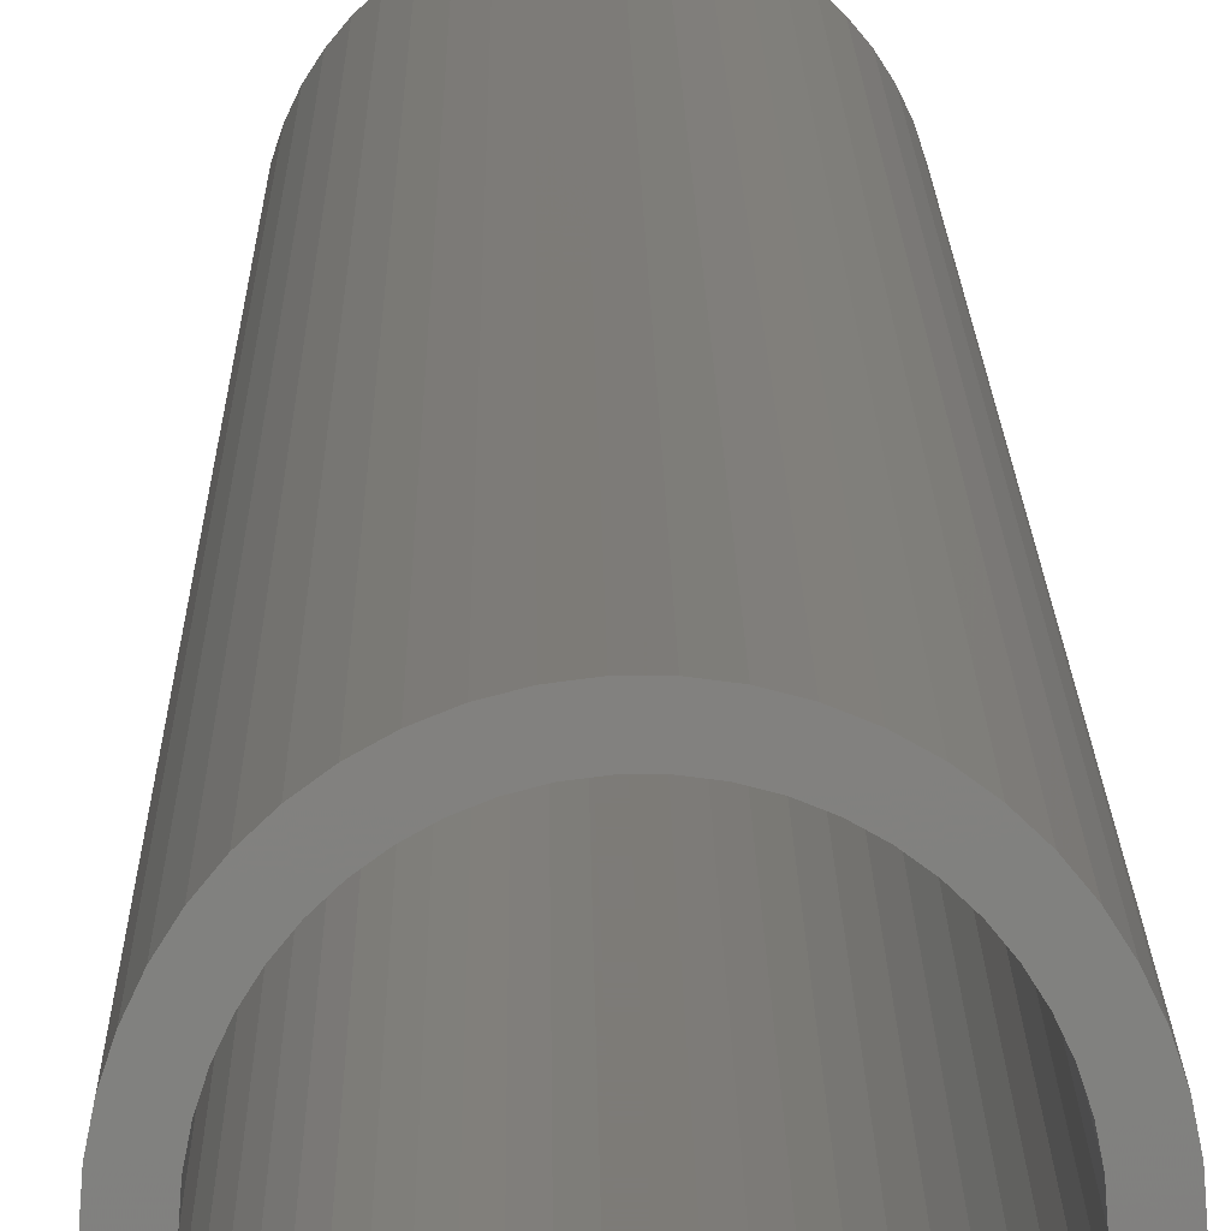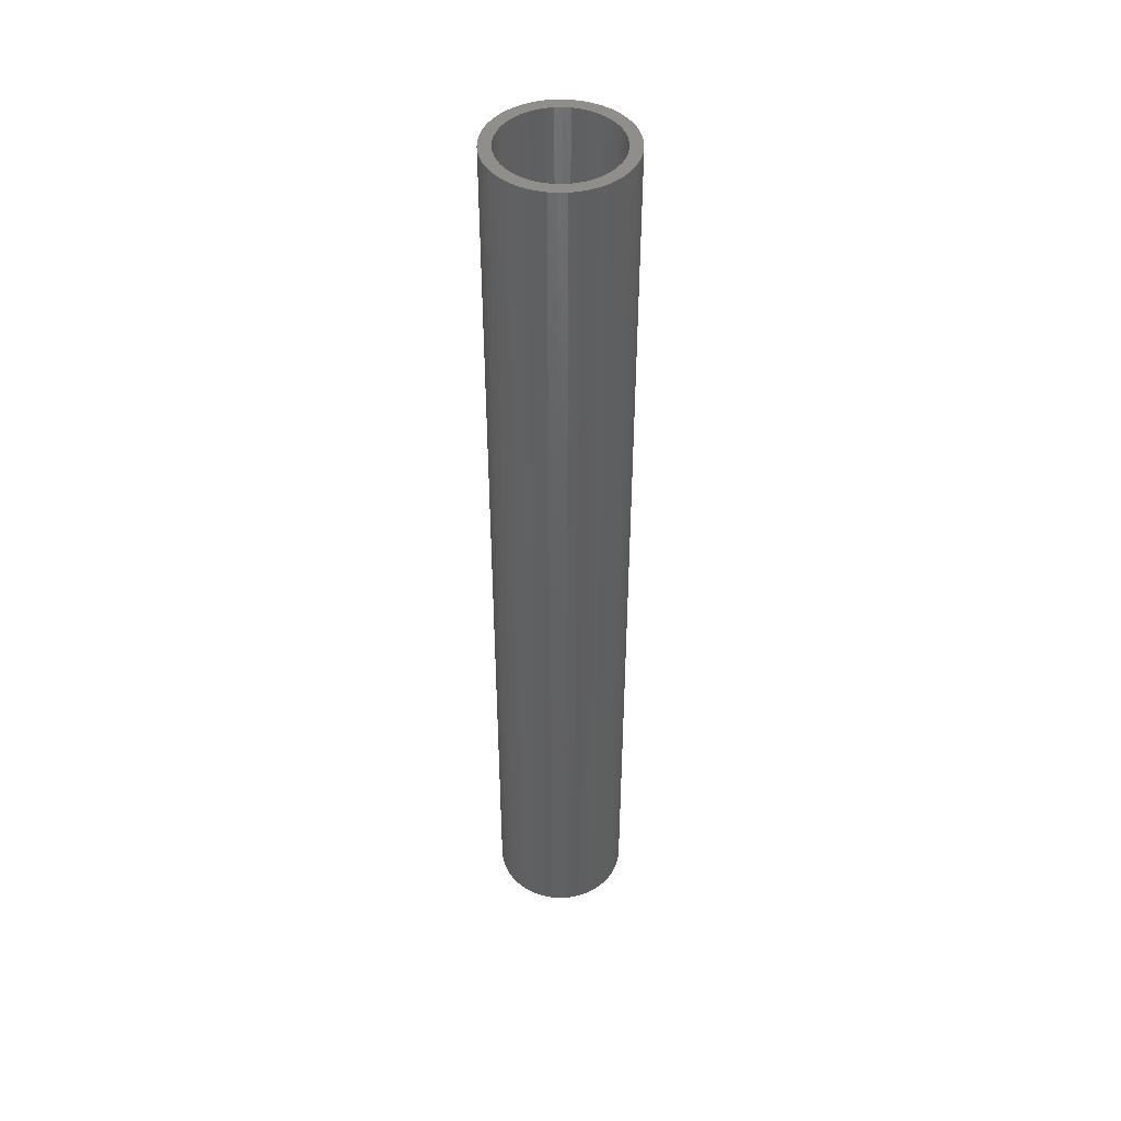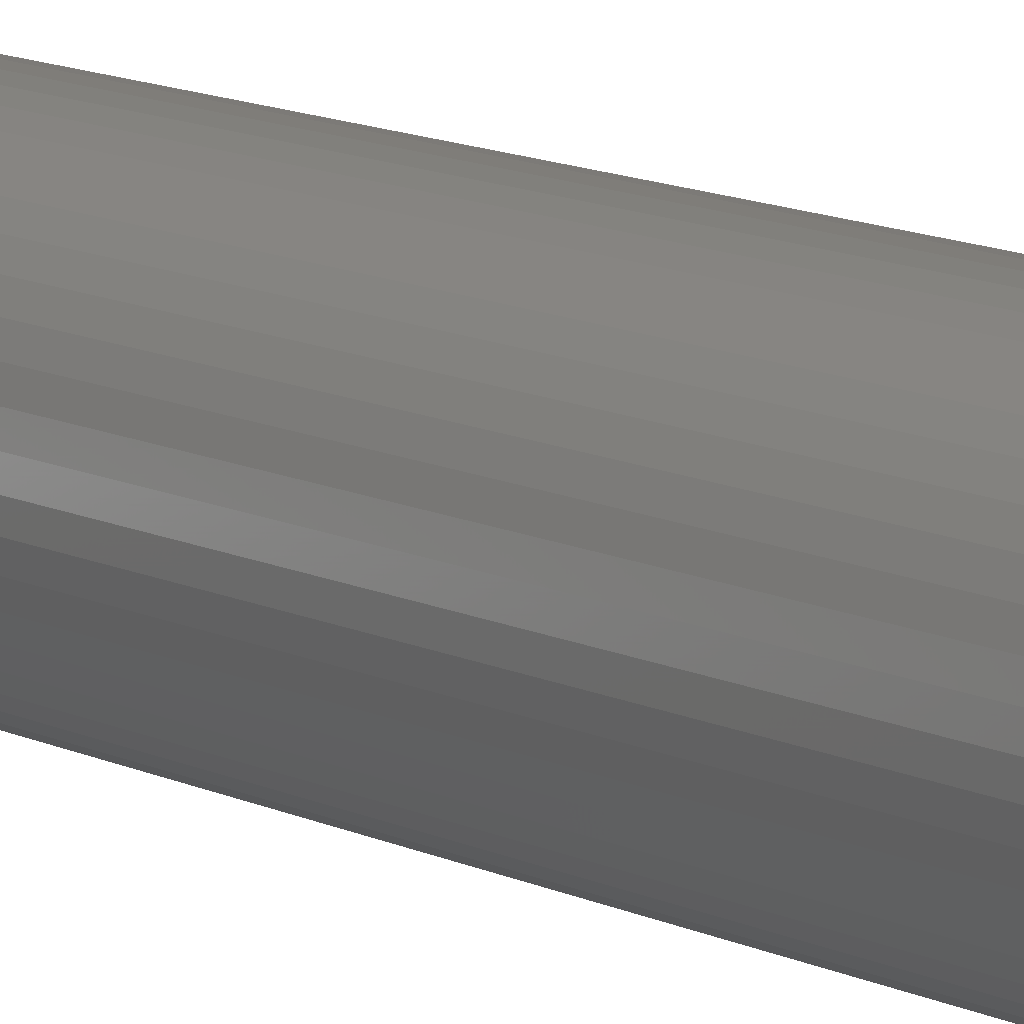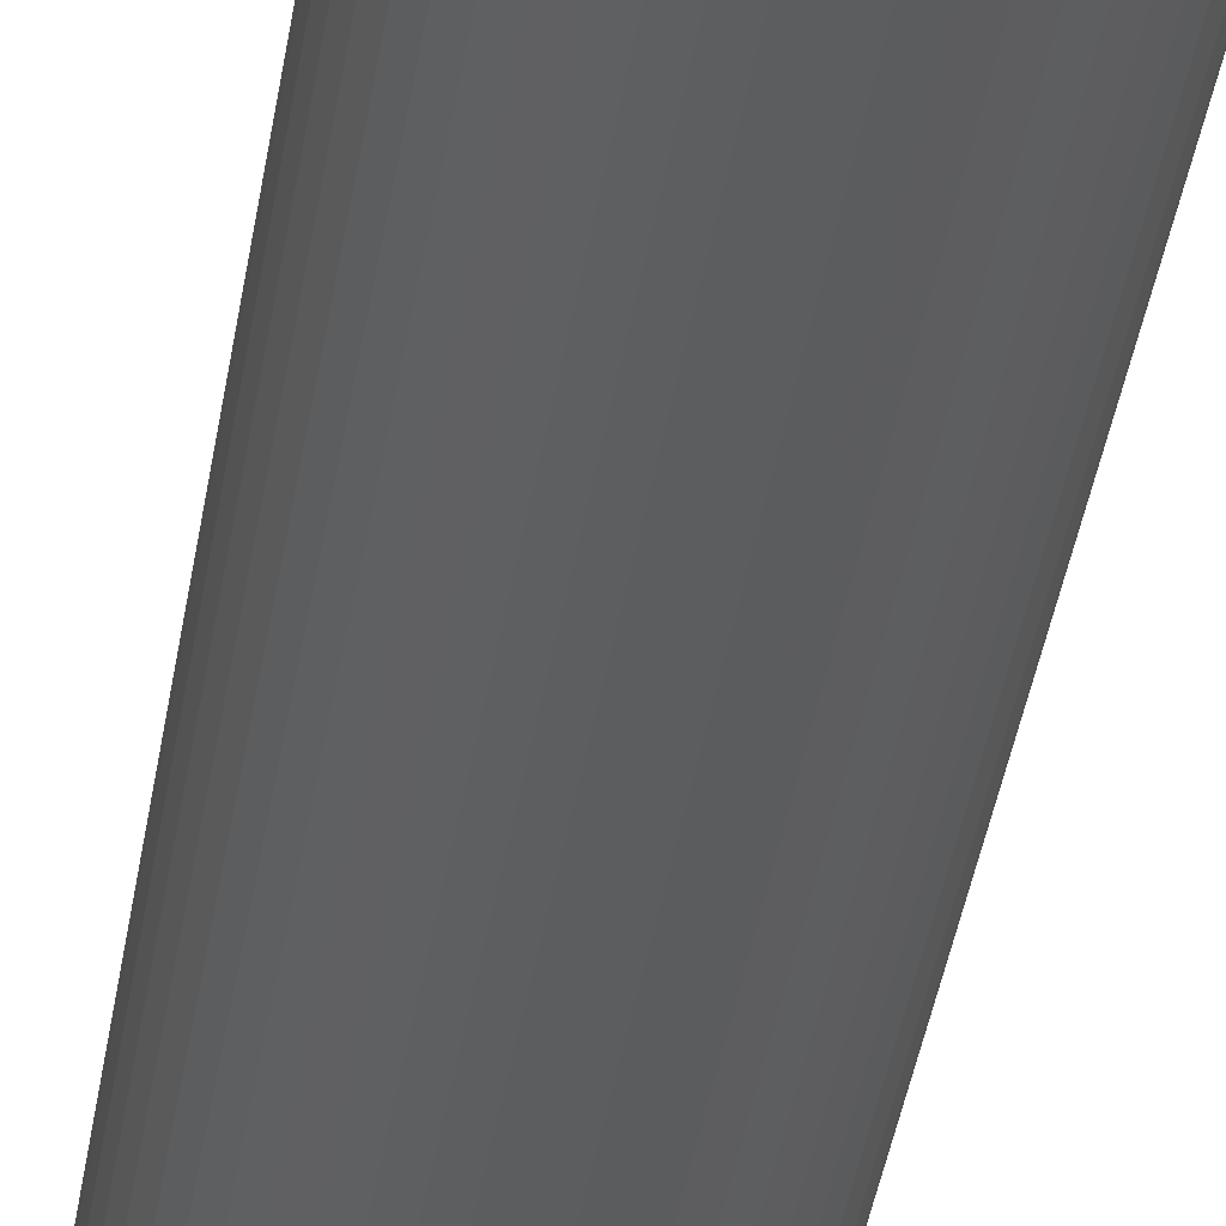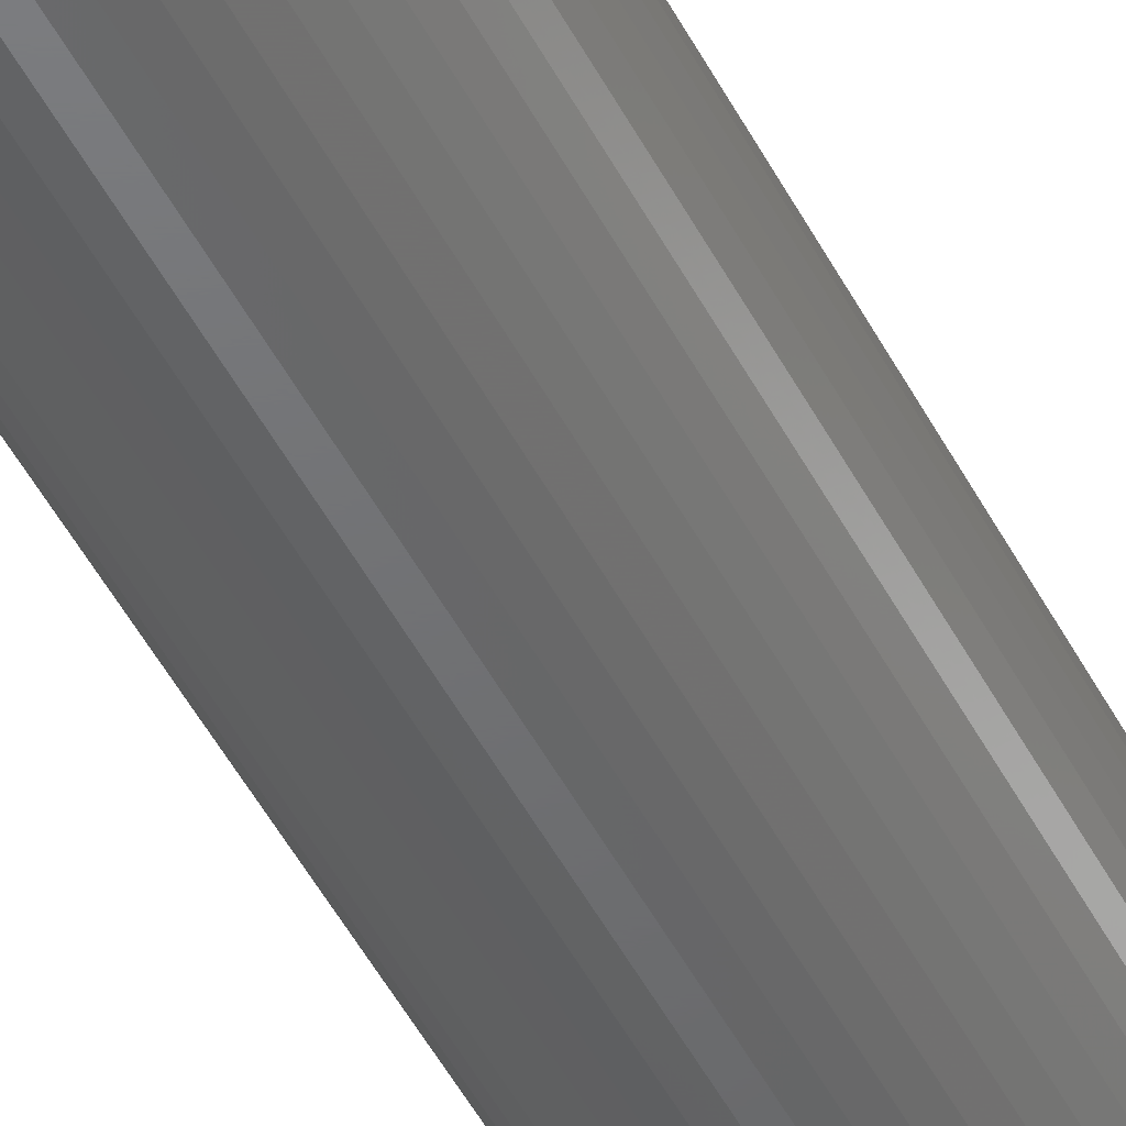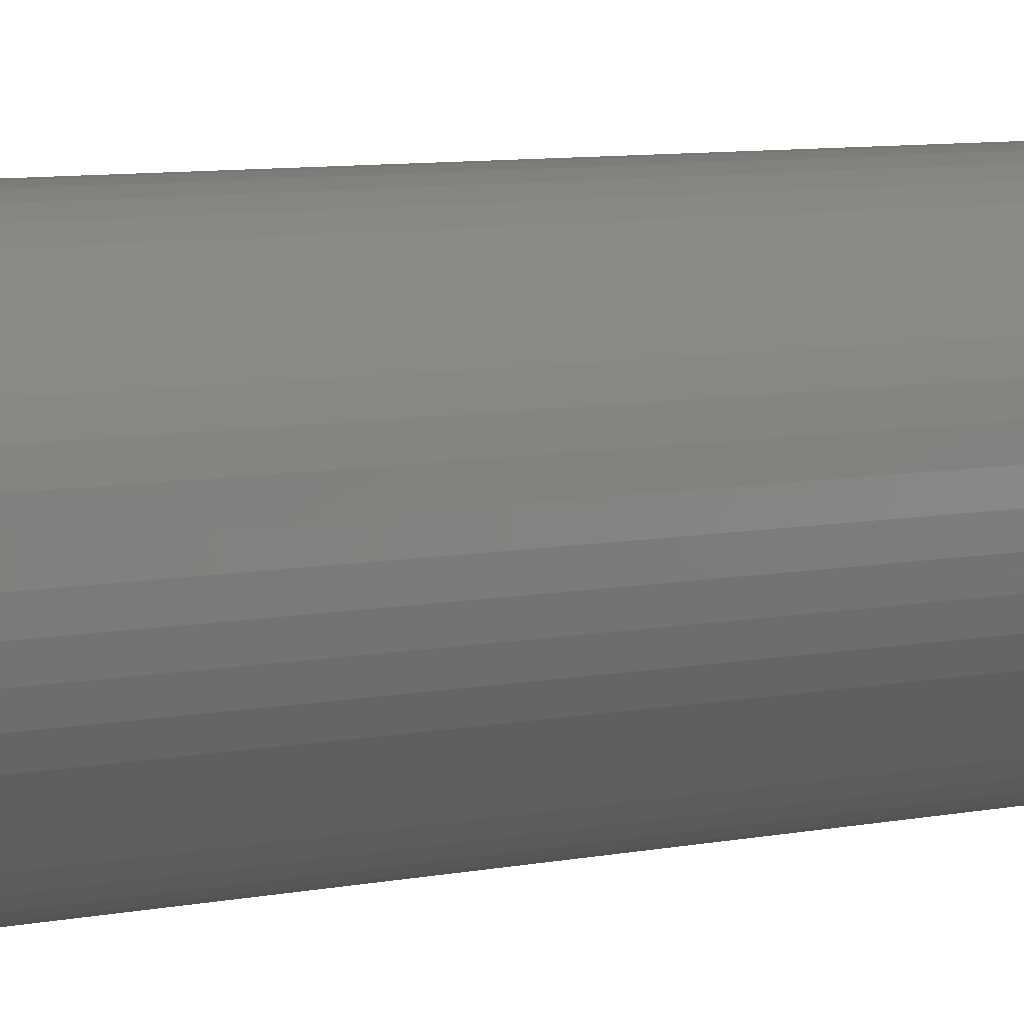
<metadata>
{"format":"stl","ext":"stl","renderer":"f3d","projection":"perspective","resolution":1024,"background":"white","views":[{"elev":8.9,"azim":-0.4,"up":"+Y"},{"elev":45.3,"azim":-1.7,"up":"+Z"},{"elev":10.8,"azim":-37.8,"up":"+Y"},{"elev":-30.5,"azim":-7.0,"up":"+Y"},{"elev":-49.0,"azim":-153.4,"up":"+Y"},{"elev":3.9,"azim":41.2,"up":"+Y"}]}
</metadata>
<code>
# stl→obj: 200 verts, 400 faces
v 4.25 0 30
v 4.216 0.5327 -30
v 4.216 0.5327 30
v 4.25 0 -30
v -4.25 0 -30
v -4.216 0.5327 30
v -4.216 0.5327 -30
v -4.25 0 30
v 0.2669 4.242 -30
v -0.2669 4.242 30
v 0.2669 4.242 30
v -0.2669 4.242 -30
v -0.2669 -4.242 -30
v 0.2669 -4.242 30
v -0.2669 -4.242 30
v 0.2669 -4.242 -30
v 3.098 2.909 -30
v 2.709 3.275 30
v 3.098 2.909 30
v 2.709 3.275 -30
v -2.709 3.275 -30
v -3.098 2.909 30
v -2.709 3.275 30
v -3.098 2.909 -30
v -1.313 4.042 -30
v -1.81 3.846 30
v -1.313 4.042 30
v -1.81 3.846 -30
v 3.952 -1.565 30
v 4.116 -1.057 -30
v 4.116 -1.057 30
v 3.952 -1.565 -30
v 3.952 1.565 30
v 3.724 2.047 -30
v 3.724 2.047 30
v 3.952 1.565 -30
v 4.116 1.057 -30
v 4.116 1.057 30
v 3.438 2.498 -30
v 3.438 2.498 30
v 1.81 3.846 -30
v 1.313 4.042 30
v 1.81 3.846 30
v 1.313 4.042 -30
v 0.7964 4.175 30
v 0.7964 4.175 -30
v 2.277 3.588 30
v 2.277 3.588 -30
v -3.952 1.565 -30
v -3.724 2.047 30
v -3.724 2.047 -30
v -3.952 1.565 30
v -4.116 1.057 -30
v -4.116 1.057 30
v -2.277 3.588 30
v -2.277 3.588 -30
v -0.7964 4.175 30
v -0.7964 4.175 -30
v 0.7964 -4.175 30
v 0.7964 -4.175 -30
v 1.81 -3.846 -30
v 2.277 -3.588 30
v 1.81 -3.846 30
v 2.277 -3.588 -30
v -3.438 2.498 30
v -3.438 2.498 -30
v 3.5 0 30
v 3.472 0.4387 30
v 4.216 -0.5327 30
v 3.39 0.8704 30
v 3.472 -0.4387 30
v 3.254 1.288 30
v 3.39 -0.8704 30
v 3.067 1.686 30
v 2.832 2.057 30
v 2.551 2.396 30
v 2.231 2.697 30
v 1.875 2.955 30
v 1.49 3.167 30
v 1.082 3.329 30
v 0.6558 3.438 30
v 0.2198 3.493 30
v -0.2198 3.493 30
v -0.6558 3.438 30
v -1.082 3.329 30
v -1.49 3.167 30
v -1.875 2.955 30
v -2.231 2.697 30
v -2.551 2.396 30
v -2.832 2.057 30
v -3.067 1.686 30
v -3.254 1.288 30
v -3.39 0.8704 30
v 3.254 -1.288 30
v 3.724 -2.047 30
v 3.067 -1.686 30
v 3.438 -2.498 30
v 2.832 -2.057 30
v 3.098 -2.909 30
v 2.551 -2.396 30
v 2.709 -3.275 30
v 2.231 -2.697 30
v 1.875 -2.955 30
v 1.49 -3.167 30
v 1.313 -4.042 30
v 1.082 -3.329 30
v 0.6558 -3.438 30
v 0.2198 -3.493 30
v -0.2198 -3.493 30
v -0.6558 -3.438 30
v -0.7964 -4.175 30
v -1.082 -3.329 30
v -1.313 -4.042 30
v -1.49 -3.167 30
v -1.81 -3.846 30
v -1.875 -2.955 30
v -2.277 -3.588 30
v -2.231 -2.697 30
v -2.709 -3.275 30
v -2.551 -2.396 30
v -3.098 -2.909 30
v -2.832 -2.057 30
v -3.438 -2.498 30
v -3.067 -1.686 30
v -3.724 -2.047 30
v -3.254 -1.288 30
v -3.952 -1.565 30
v -3.39 -0.8704 30
v -4.116 -1.057 30
v -3.472 -0.4387 30
v -4.216 -0.5327 30
v -3.5 0 30
v -3.472 0.4387 30
v 4.216 -0.5327 -30
v 3.724 -2.047 -30
v 3.438 -2.498 -30
v 3.5 0 -30
v 3.472 -0.4387 -30
v 3.39 -0.8704 -30
v 3.472 0.4387 -30
v 3.254 -1.288 -30
v 3.39 0.8704 -30
v 3.067 -1.686 -30
v 2.832 -2.057 -30
v 3.098 -2.909 -30
v 2.551 -2.396 -30
v 2.709 -3.275 -30
v 2.231 -2.697 -30
v 1.875 -2.955 -30
v 1.49 -3.167 -30
v 1.313 -4.042 -30
v 1.082 -3.329 -30
v 0.6558 -3.438 -30
v 0.2198 -3.493 -30
v -0.2198 -3.493 -30
v -0.6558 -3.438 -30
v -0.7964 -4.175 -30
v -1.082 -3.329 -30
v -1.313 -4.042 -30
v -1.49 -3.167 -30
v -1.81 -3.846 -30
v -1.875 -2.955 -30
v -2.277 -3.588 -30
v -2.231 -2.697 -30
v -2.709 -3.275 -30
v -2.551 -2.396 -30
v -3.098 -2.909 -30
v -2.832 -2.057 -30
v -3.438 -2.498 -30
v -3.067 -1.686 -30
v -3.724 -2.047 -30
v -3.254 -1.288 -30
v -3.952 -1.565 -30
v -3.39 -0.8704 -30
v -4.116 -1.057 -30
v 3.254 1.288 -30
v 3.067 1.686 -30
v 2.832 2.057 -30
v 2.551 2.396 -30
v 2.231 2.697 -30
v 1.875 2.955 -30
v 1.49 3.167 -30
v 1.082 3.329 -30
v 0.6558 3.438 -30
v 0.2198 3.493 -30
v -0.2198 3.493 -30
v -0.6558 3.438 -30
v -1.082 3.329 -30
v -1.49 3.167 -30
v -1.875 2.955 -30
v -2.231 2.697 -30
v -2.551 2.396 -30
v -2.832 2.057 -30
v -3.067 1.686 -30
v -3.254 1.288 -30
v -3.39 0.8704 -30
v -3.472 0.4387 -30
v -3.5 0 -30
v -3.472 -0.4387 -30
v -4.216 -0.5327 -30
f 1 2 3
f 2 1 4
f 5 6 7
f 6 5 8
f 9 10 11
f 10 9 12
f 13 14 15
f 14 13 16
f 17 18 19
f 18 17 20
f 21 22 23
f 22 21 24
f 25 26 27
f 26 25 28
f 29 30 31
f 30 29 32
f 33 34 35
f 34 33 36
f 3 37 38
f 37 3 2
f 35 39 40
f 39 35 34
f 41 42 43
f 42 41 44
f 44 45 42
f 45 44 46
f 20 47 18
f 47 20 48
f 49 50 51
f 50 49 52
f 53 52 49
f 52 53 54
f 28 55 26
f 55 28 56
f 12 57 10
f 57 12 58
f 16 59 14
f 59 16 60
f 61 62 63
f 62 61 64
f 38 36 33
f 36 38 37
f 40 17 19
f 17 40 39
f 46 11 45
f 11 46 9
f 48 43 47
f 43 48 41
f 51 65 66
f 65 51 50
f 66 22 24
f 22 66 65
f 7 54 53
f 54 7 6
f 67 1 3
f 68 3 38
f 1 67 69
f 70 38 33
f 71 69 67
f 72 33 35
f 69 71 31
f 73 31 71
f 3 68 67
f 74 35 40
f 38 70 68
f 33 72 70
f 75 40 19
f 35 74 72
f 40 75 74
f 76 19 18
f 19 76 75
f 77 18 47
f 18 77 76
f 47 78 77
f 43 78 47
f 43 79 78
f 42 79 43
f 42 80 79
f 45 80 42
f 45 81 80
f 11 81 45
f 11 82 81
f 11 83 82
f 10 83 11
f 10 84 83
f 57 84 10
f 57 85 84
f 27 85 57
f 27 86 85
f 26 86 27
f 26 87 86
f 55 87 26
f 87 55 88
f 23 88 55
f 88 23 89
f 22 89 23
f 89 22 90
f 65 90 22
f 90 65 91
f 50 91 65
f 91 50 92
f 52 92 50
f 92 52 93
f 54 93 52
f 31 73 29
f 94 29 73
f 29 94 95
f 96 95 94
f 95 96 97
f 98 97 96
f 97 98 99
f 100 99 98
f 99 100 101
f 102 101 100
f 101 102 62
f 103 62 102
f 103 63 62
f 104 63 103
f 104 105 63
f 106 105 104
f 106 59 105
f 107 59 106
f 107 14 59
f 108 14 107
f 109 14 108
f 109 15 14
f 110 15 109
f 110 111 15
f 112 111 110
f 112 113 111
f 114 113 112
f 114 115 113
f 116 115 114
f 117 116 118
f 116 117 115
f 119 118 120
f 118 119 117
f 121 120 122
f 123 122 124
f 120 121 119
f 125 124 126
f 127 126 128
f 122 123 121
f 129 128 130
f 131 130 132
f 93 54 133
f 124 125 123
f 6 133 54
f 126 127 125
f 133 6 132
f 128 129 127
f 8 132 6
f 130 131 129
f 132 8 131
f 56 23 55
f 23 56 21
f 58 27 57
f 27 58 25
f 69 4 1
f 4 69 134
f 97 135 95
f 135 97 136
f 31 134 69
f 134 31 30
f 137 4 134
f 138 134 30
f 4 137 2
f 139 30 32
f 140 2 137
f 141 32 135
f 2 140 37
f 142 37 140
f 134 138 137
f 143 135 136
f 30 139 138
f 32 141 139
f 144 136 145
f 135 143 141
f 136 144 143
f 146 145 147
f 145 146 144
f 148 147 64
f 147 148 146
f 64 149 148
f 61 149 64
f 61 150 149
f 151 150 61
f 151 152 150
f 60 152 151
f 60 153 152
f 16 153 60
f 16 154 153
f 16 155 154
f 13 155 16
f 13 156 155
f 157 156 13
f 157 158 156
f 159 158 157
f 159 160 158
f 161 160 159
f 161 162 160
f 163 162 161
f 162 163 164
f 165 164 163
f 164 165 166
f 167 166 165
f 166 167 168
f 169 168 167
f 168 169 170
f 171 170 169
f 170 171 172
f 173 172 171
f 172 173 174
f 175 174 173
f 37 142 36
f 176 36 142
f 36 176 34
f 177 34 176
f 34 177 39
f 178 39 177
f 39 178 17
f 179 17 178
f 17 179 20
f 180 20 179
f 20 180 48
f 181 48 180
f 181 41 48
f 182 41 181
f 182 44 41
f 183 44 182
f 183 46 44
f 184 46 183
f 184 9 46
f 185 9 184
f 186 9 185
f 186 12 9
f 187 12 186
f 187 58 12
f 188 58 187
f 188 25 58
f 189 25 188
f 189 28 25
f 190 28 189
f 56 190 191
f 190 56 28
f 21 191 192
f 191 21 56
f 24 192 193
f 66 193 194
f 192 24 21
f 51 194 195
f 49 195 196
f 193 66 24
f 53 196 197
f 7 197 198
f 174 175 199
f 194 51 66
f 200 199 175
f 195 49 51
f 199 200 198
f 196 53 49
f 5 198 200
f 197 7 53
f 198 5 7
f 64 101 62
f 101 64 147
f 95 32 29
f 32 95 135
f 169 125 171
f 125 169 123
f 173 129 175
f 129 173 127
f 147 99 101
f 99 147 145
f 60 105 59
f 105 60 151
f 151 63 105
f 63 151 61
f 157 15 111
f 15 157 13
f 161 113 115
f 113 161 159
f 159 111 113
f 111 159 157
f 167 119 121
f 119 167 165
f 167 123 169
f 123 167 121
f 171 127 173
f 127 171 125
f 175 131 200
f 131 175 129
f 200 8 5
f 8 200 131
f 99 136 97
f 136 99 145
f 163 115 117
f 115 163 161
f 165 117 119
f 117 165 163
f 93 195 92
f 195 93 196
f 177 75 178
f 75 177 74
f 183 79 80
f 79 183 182
f 189 85 86
f 85 189 188
f 92 194 91
f 194 92 195
f 139 71 138
f 71 139 73
f 140 70 142
f 70 140 68
f 186 82 83
f 82 186 185
f 182 78 79
f 78 182 181
f 90 192 89
f 192 90 193
f 188 84 85
f 84 188 187
f 192 88 89
f 88 192 191
f 137 68 140
f 68 137 67
f 141 73 139
f 73 141 94
f 180 76 77
f 76 180 179
f 184 80 81
f 80 184 183
f 185 81 82
f 81 185 184
f 181 77 78
f 77 181 180
f 132 197 133
f 197 132 198
f 91 193 90
f 193 91 194
f 187 83 84
f 83 187 186
f 191 87 88
f 87 191 190
f 190 86 87
f 86 190 189
f 138 67 137
f 67 138 71
f 153 108 107
f 108 153 154
f 176 74 177
f 74 176 72
f 142 72 176
f 72 142 70
f 178 76 179
f 76 178 75
f 133 196 93
f 196 133 197
f 144 96 143
f 96 144 98
f 143 94 141
f 94 143 96
f 154 109 108
f 109 154 155
f 130 198 132
f 198 130 199
f 128 199 130
f 199 128 174
f 120 168 122
f 168 120 166
f 124 172 126
f 172 124 170
f 150 106 104
f 106 150 152
f 152 107 106
f 107 152 153
f 146 102 100
f 102 146 148
f 158 114 112
f 114 158 160
f 156 112 110
f 112 156 158
f 122 170 124
f 170 122 168
f 146 98 144
f 98 146 100
f 148 103 102
f 103 148 149
f 149 104 103
f 104 149 150
f 162 118 116
f 118 162 164
f 155 110 109
f 110 155 156
f 126 174 128
f 174 126 172
f 164 120 118
f 120 164 166
f 160 116 114
f 116 160 162

</code>
